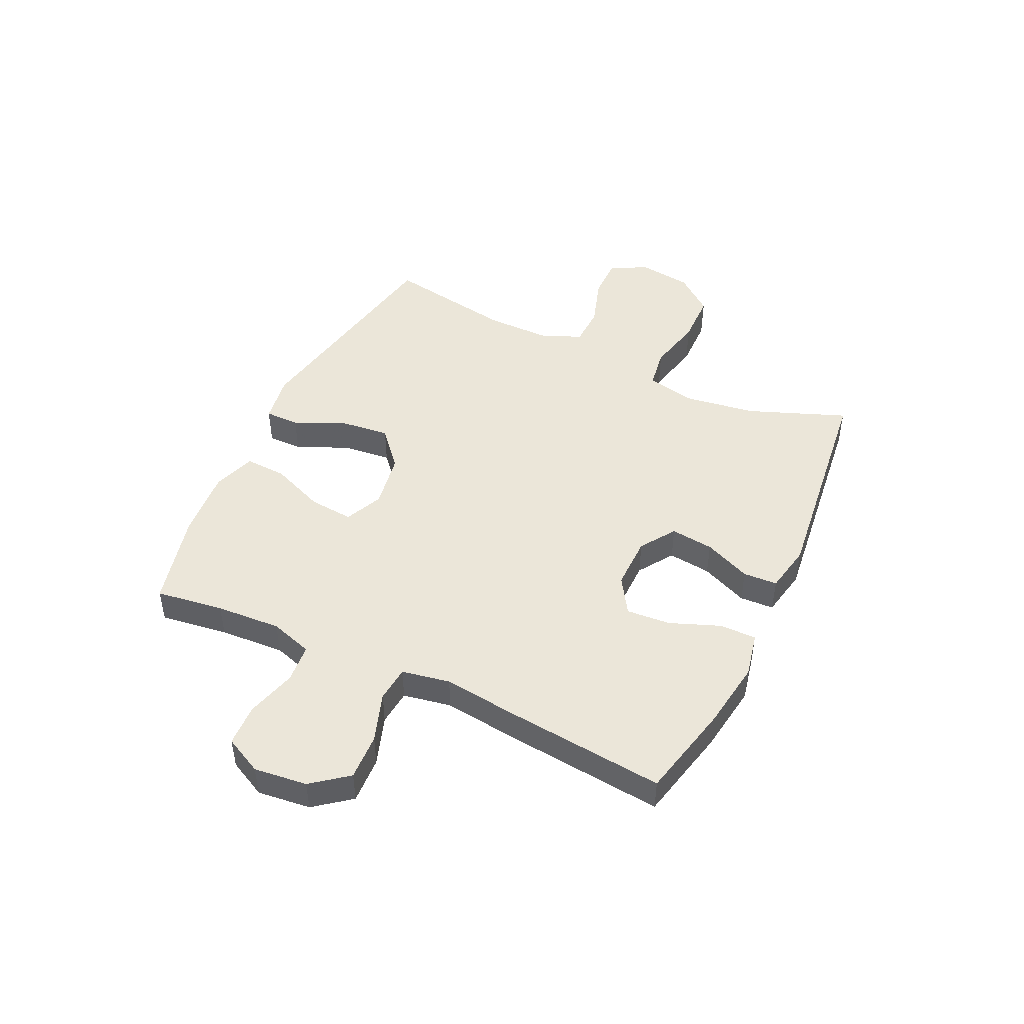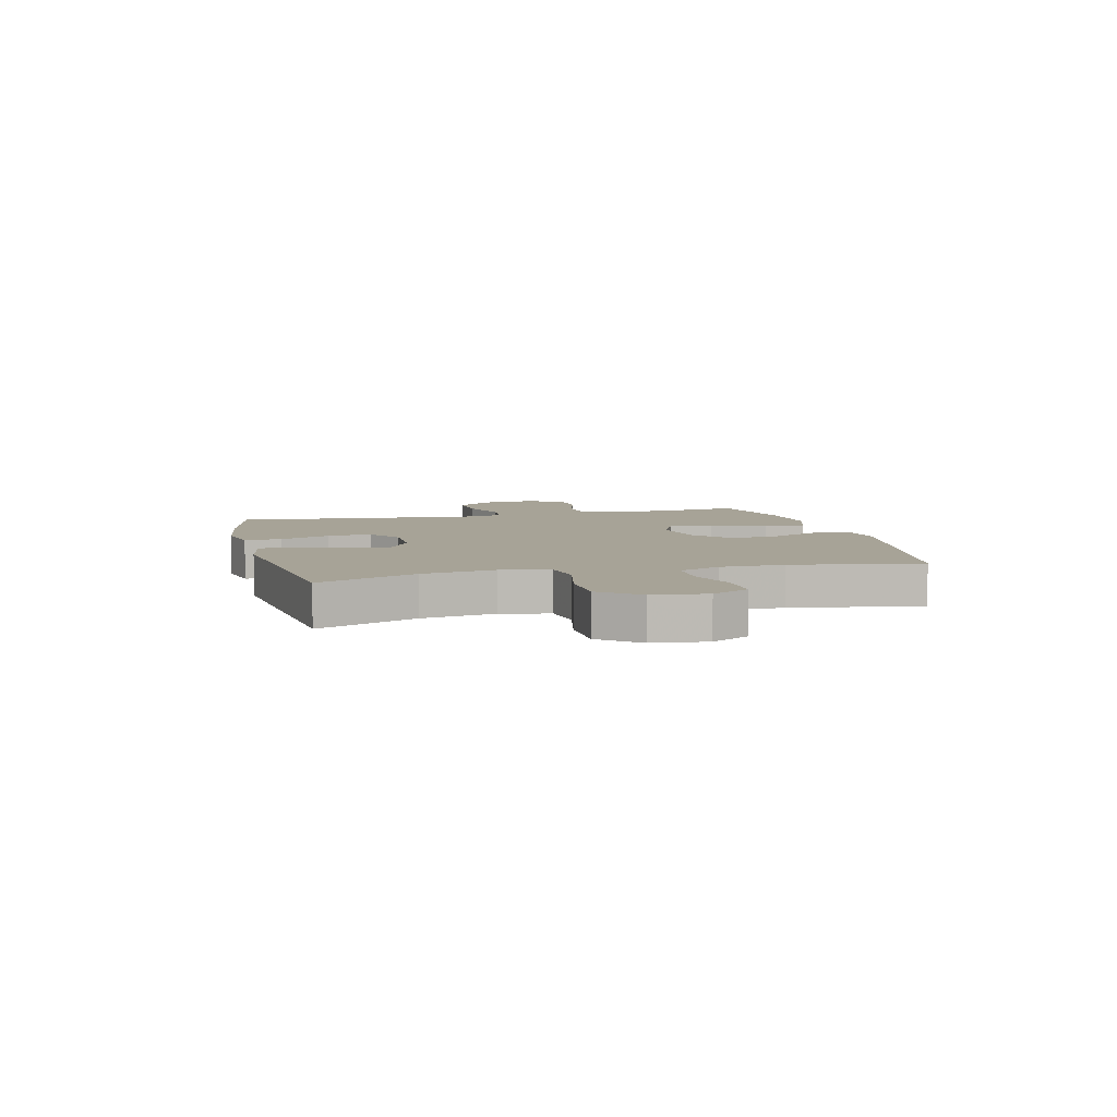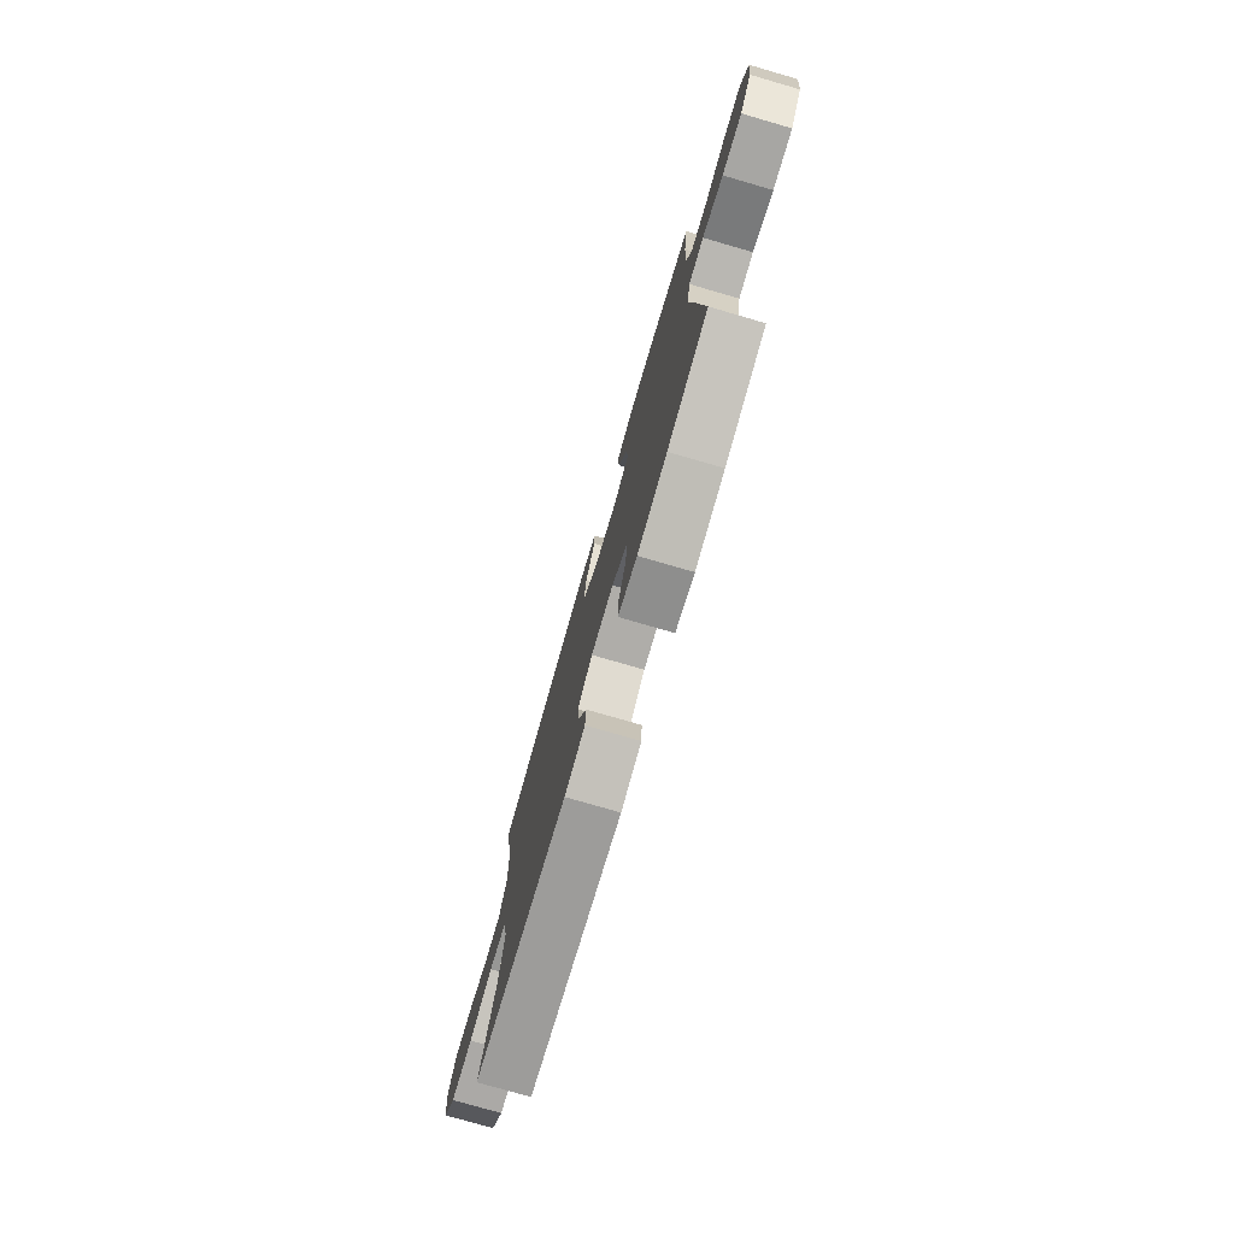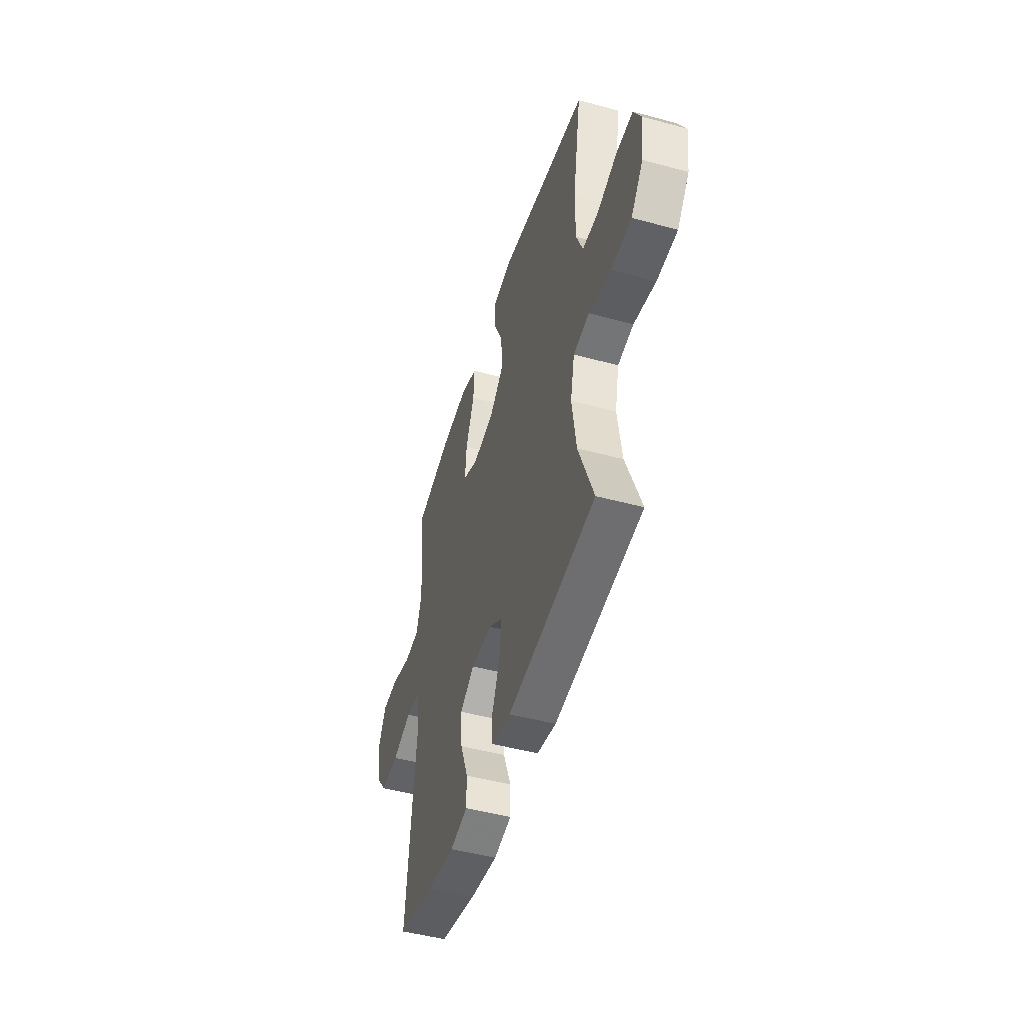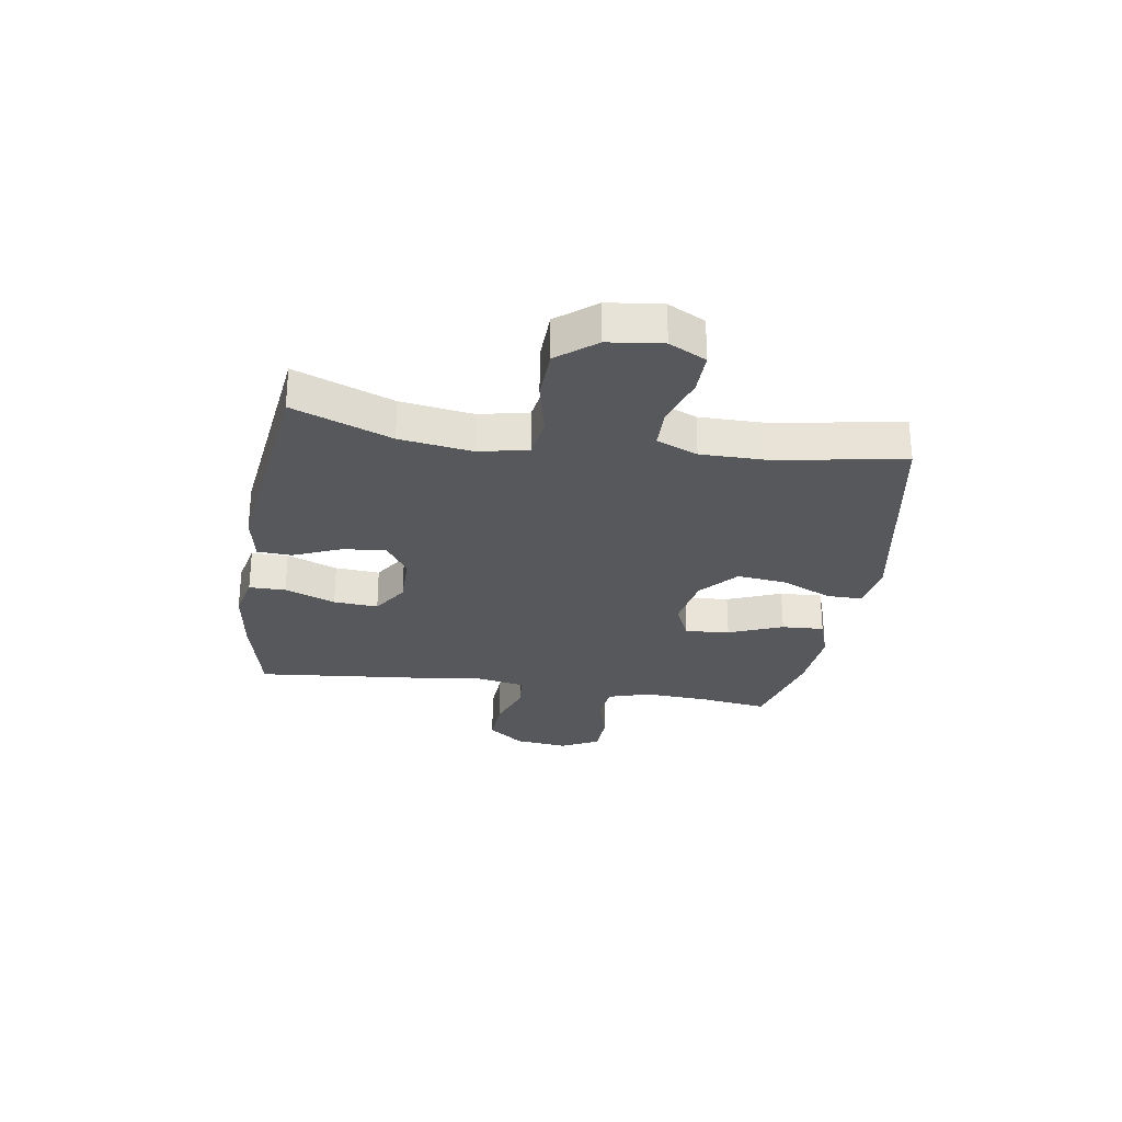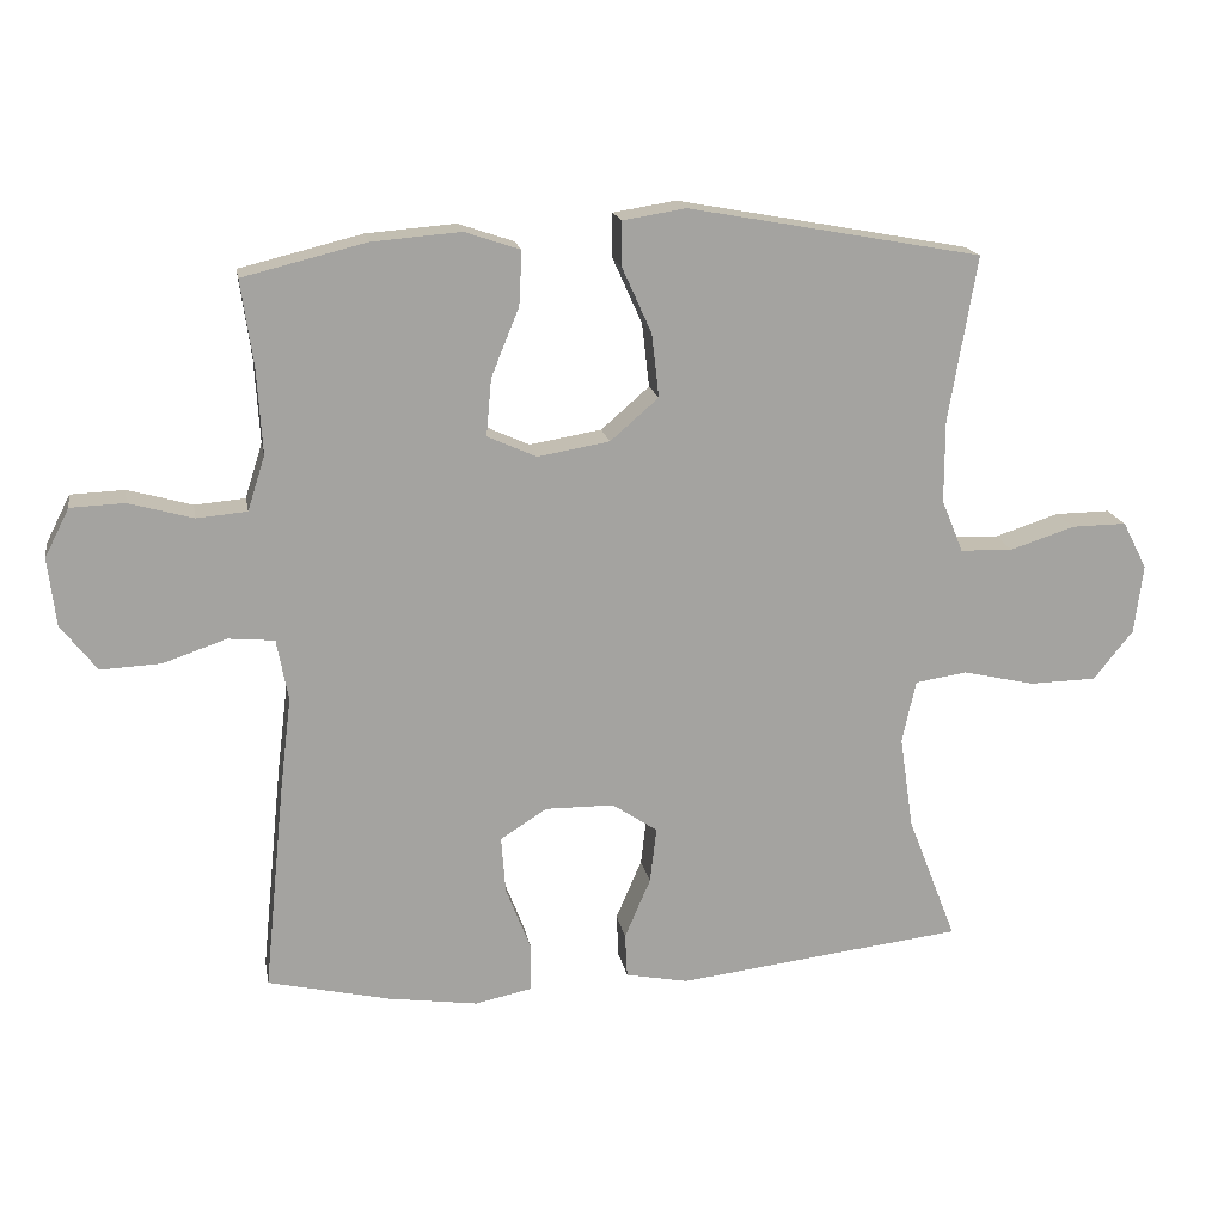
<metadata>
{"format":"obj","ext":"obj","renderer":"f3d","projection":"perspective","resolution":1024,"background":"white","views":[{"elev":46.9,"azim":115.3,"up":"+Y"},{"elev":6.7,"azim":-104.2,"up":"+Y"},{"elev":-76.8,"azim":73.8,"up":"+Z"},{"elev":-47.8,"azim":-106.9,"up":"+Z"},{"elev":-27.7,"azim":-99.1,"up":"+Y"},{"elev":17.3,"azim":169.9,"up":"+Z"}]}
</metadata>
<code>
v 0.5 0.07 0.5
v 0.483 0.07 0.379
v 0.476 0.07 0.263
v 0.5 0.07 0.187
v 0.57 0.07 0.181
v 0.659 0.07 0.206
v 0.734 0.07 0.203
v 0.768 0.07 0.136
v 0.757 0.07 0.041
v 0.707 0.07 -0.023
v 0.623 0.07 -0.019
v 0.535 0.07 0.011
v 0.471 0.07 0.005
v 0.455 0.07 -0.081
v 0.471 0.07 -0.212
v 0.5 0.07 -0.5
v 0.33 0.07 -0.539
v 0.206 0.07 -0.557
v 0.126 0.07 -0.54
v 0.126 0.07 -0.475
v 0.161 0.07 -0.385
v 0.167 0.07 -0.306
v 0.102 0.07 -0.265
v 0.007 0.07 -0.266
v -0.056 0.07 -0.308
v -0.047 0.07 -0.385
v -0.011 0.07 -0.469
v -0.014 0.07 -0.53
v -0.101 0.07 -0.547
v -0.5 0.07 -0.5
v -0.432 0.07 -0.325
v -0.413 0.07 -0.196
v -0.432 0.07 -0.109
v -0.504 0.07 -0.098
v -0.604 0.07 -0.121
v -0.697 0.07 -0.119
v -0.752 0.07 -0.051
v -0.764 0.07 0.045
v -0.73 0.07 0.111
v -0.654 0.07 0.11
v -0.564 0.07 0.081
v -0.491 0.07 0.083
v -0.461 0.07 0.156
v -0.461 0.07 0.27
v -0.5 0.07 0.5
v -0.092 0.07 0.575
v -0.005 0.07 0.561
v -0.005 0.07 0.499
v -0.046 0.07 0.408
v -0.056 0.07 0.32
v 0.011 0.07 0.262
v 0.111 0.07 0.245
v 0.179 0.07 0.276
v 0.172 0.07 0.355
v 0.133 0.07 0.451
v 0.129 0.07 0.526
v 0.206 0.07 0.552
v 0.33 0.07 0.542
v 0.5 0 0.5
v 0.483 0 0.379
v 0.476 0 0.263
v 0.5 0 0.187
v 0.57 0 0.181
v 0.659 0 0.206
v 0.734 0 0.203
v 0.768 0 0.136
v 0.757 0 0.041
v 0.707 0 -0.023
v 0.623 0 -0.019
v 0.535 0 0.011
v 0.471 0 0.005
v 0.455 0 -0.081
v 0.471 0 -0.212
v 0.5 0 -0.5
v 0.33 0 -0.539
v 0.206 0 -0.557
v 0.126 0 -0.54
v 0.126 0 -0.475
v 0.161 0 -0.385
v 0.167 0 -0.306
v 0.102 0 -0.265
v 0.007 0 -0.266
v -0.056 0 -0.308
v -0.047 0 -0.385
v -0.011 0 -0.469
v -0.014 0 -0.53
v -0.101 0 -0.547
v -0.5 0 -0.5
v -0.432 0 -0.325
v -0.413 0 -0.196
v -0.432 0 -0.109
v -0.504 0 -0.098
v -0.604 0 -0.121
v -0.697 0 -0.119
v -0.752 0 -0.051
v -0.764 0 0.045
v -0.73 0 0.111
v -0.654 0 0.11
v -0.564 0 0.081
v -0.491 0 0.083
v -0.461 0 0.156
v -0.461 0 0.27
v -0.5 0 0.5
v -0.092 0 0.575
v -0.005 0 0.561
v -0.005 0 0.499
v -0.046 0 0.408
v -0.056 0 0.32
v 0.011 0 0.262
v 0.111 0 0.245
v 0.179 0 0.276
v 0.172 0 0.355
v 0.133 0 0.451
v 0.129 0 0.526
v 0.206 0 0.552
v 0.33 0 0.542
f 57 58 1 2
f 54 55 56 57
f 53 54 57 2
f 52 53 2 3
f 46 47 48 49
f 44 45 46 49
f 43 44 49 50
f 42 43 50 51
f 38 39 40 41
f 38 41 42
f 37 38 42
f 34 35 36 37
f 33 34 37 42
f 28 29 30 31
f 26 27 28 31
f 25 26 31 32
f 24 25 32 33
f 18 19 20 21
f 18 21 22
f 17 18 22
f 14 15 16 17
f 13 14 17 22
f 9 10 11 12
f 9 12 13
f 8 9 13
f 5 6 7 8
f 4 5 8 13
f 52 3 4 13
f 23 24 33 42
f 23 42 51 52
f 13 22 23 52
f 60 59 116 115
f 115 114 113 112
f 60 115 112 111
f 61 60 111 110
f 107 106 105 104
f 107 104 103 102
f 108 107 102 101
f 109 108 101 100
f 99 98 97 96
f 100 99 96
f 100 96 95
f 95 94 93 92
f 100 95 92 91
f 89 88 87 86
f 89 86 85 84
f 90 89 84 83
f 91 90 83 82
f 79 78 77 76
f 80 79 76
f 80 76 75
f 75 74 73 72
f 80 75 72 71
f 70 69 68 67
f 71 70 67
f 71 67 66
f 66 65 64 63
f 71 66 63 62
f 71 62 61 110
f 100 91 82 81
f 110 109 100 81
f 110 81 80 71
f 1 59 60 2
f 2 60 61 3
f 3 61 62 4
f 4 62 63 5
f 5 63 64 6
f 6 64 65 7
f 7 65 66 8
f 8 66 67 9
f 9 67 68 10
f 10 68 69 11
f 11 69 70 12
f 12 70 71 13
f 13 71 72 14
f 14 72 73 15
f 15 73 74 16
f 16 74 75 17
f 17 75 76 18
f 18 76 77 19
f 19 77 78 20
f 20 78 79 21
f 21 79 80 22
f 22 80 81 23
f 23 81 82 24
f 24 82 83 25
f 25 83 84 26
f 26 84 85 27
f 27 85 86 28
f 28 86 87 29
f 29 87 88 30
f 30 88 89 31
f 31 89 90 32
f 32 90 91 33
f 33 91 92 34
f 34 92 93 35
f 35 93 94 36
f 36 94 95 37
f 37 95 96 38
f 38 96 97 39
f 39 97 98 40
f 40 98 99 41
f 41 99 100 42
f 42 100 101 43
f 43 101 102 44
f 44 102 103 45
f 45 103 104 46
f 46 104 105 47
f 47 105 106 48
f 48 106 107 49
f 49 107 108 50
f 50 108 109 51
f 51 109 110 52
f 52 110 111 53
f 53 111 112 54
f 54 112 113 55
f 55 113 114 56
f 56 114 115 57
f 57 115 116 58
f 58 116 59 1

</code>
